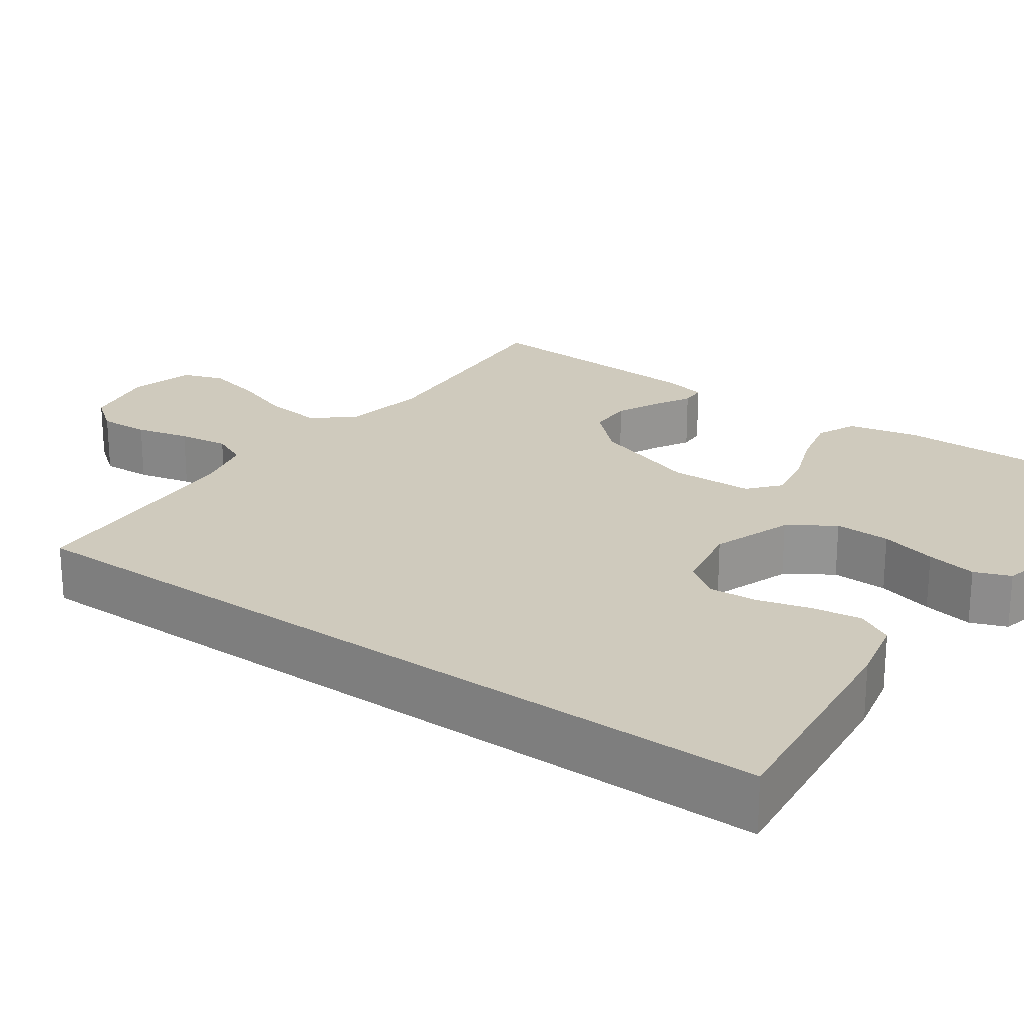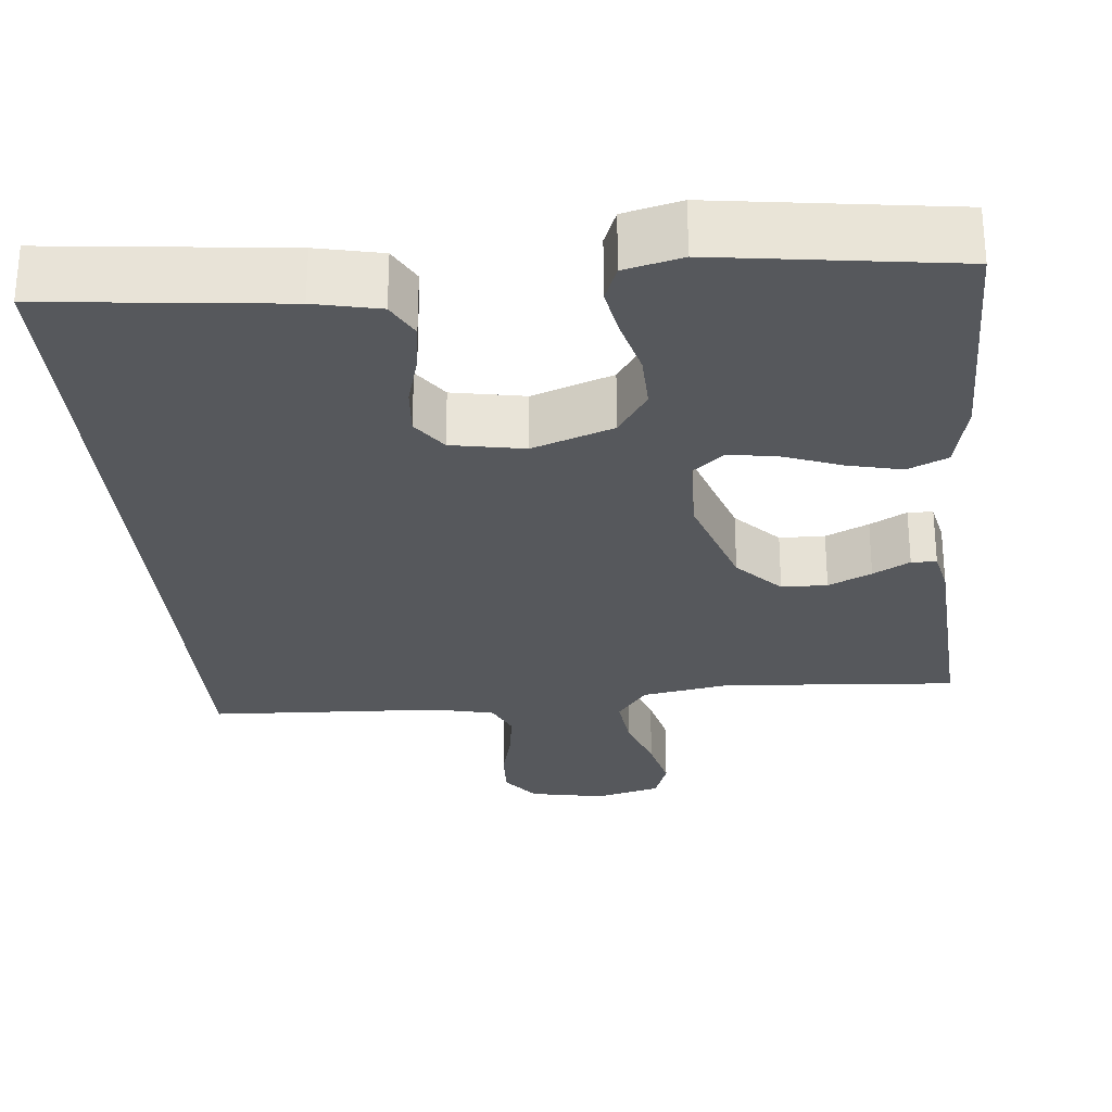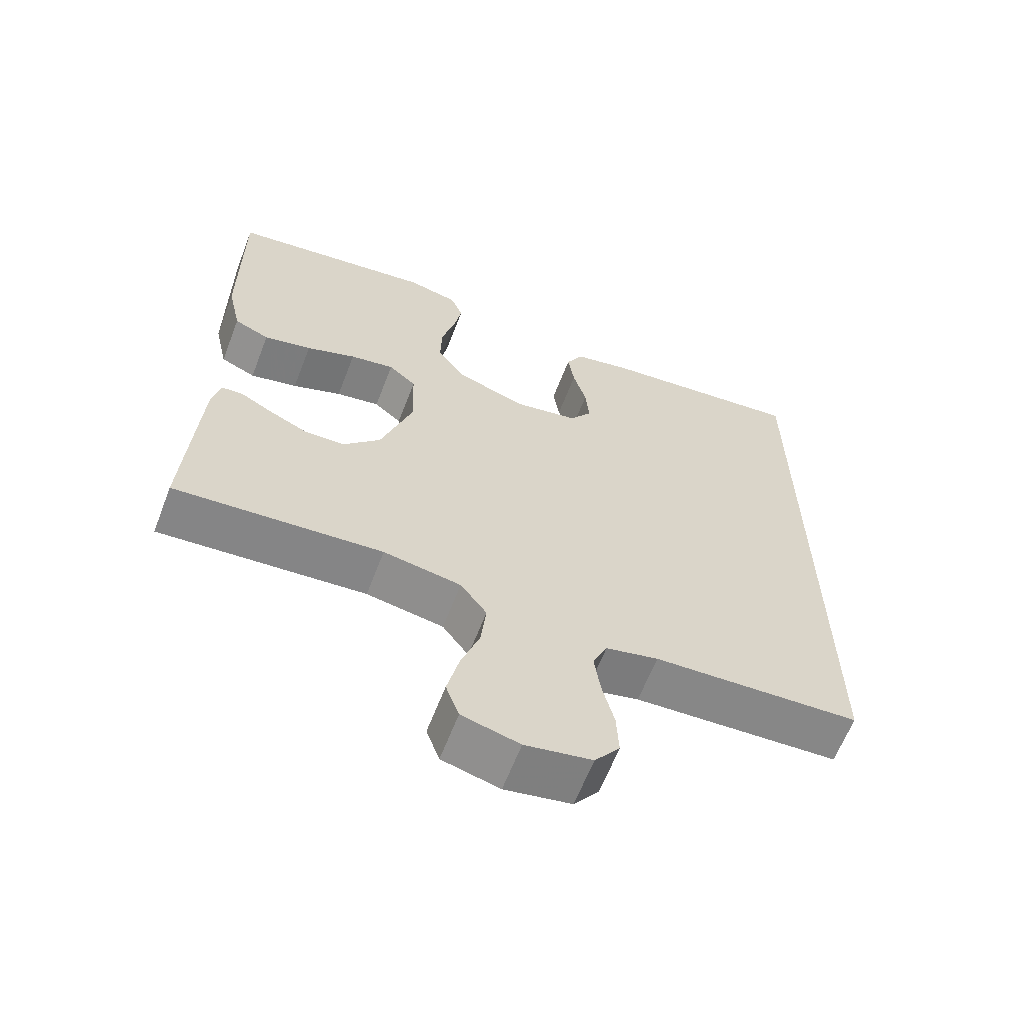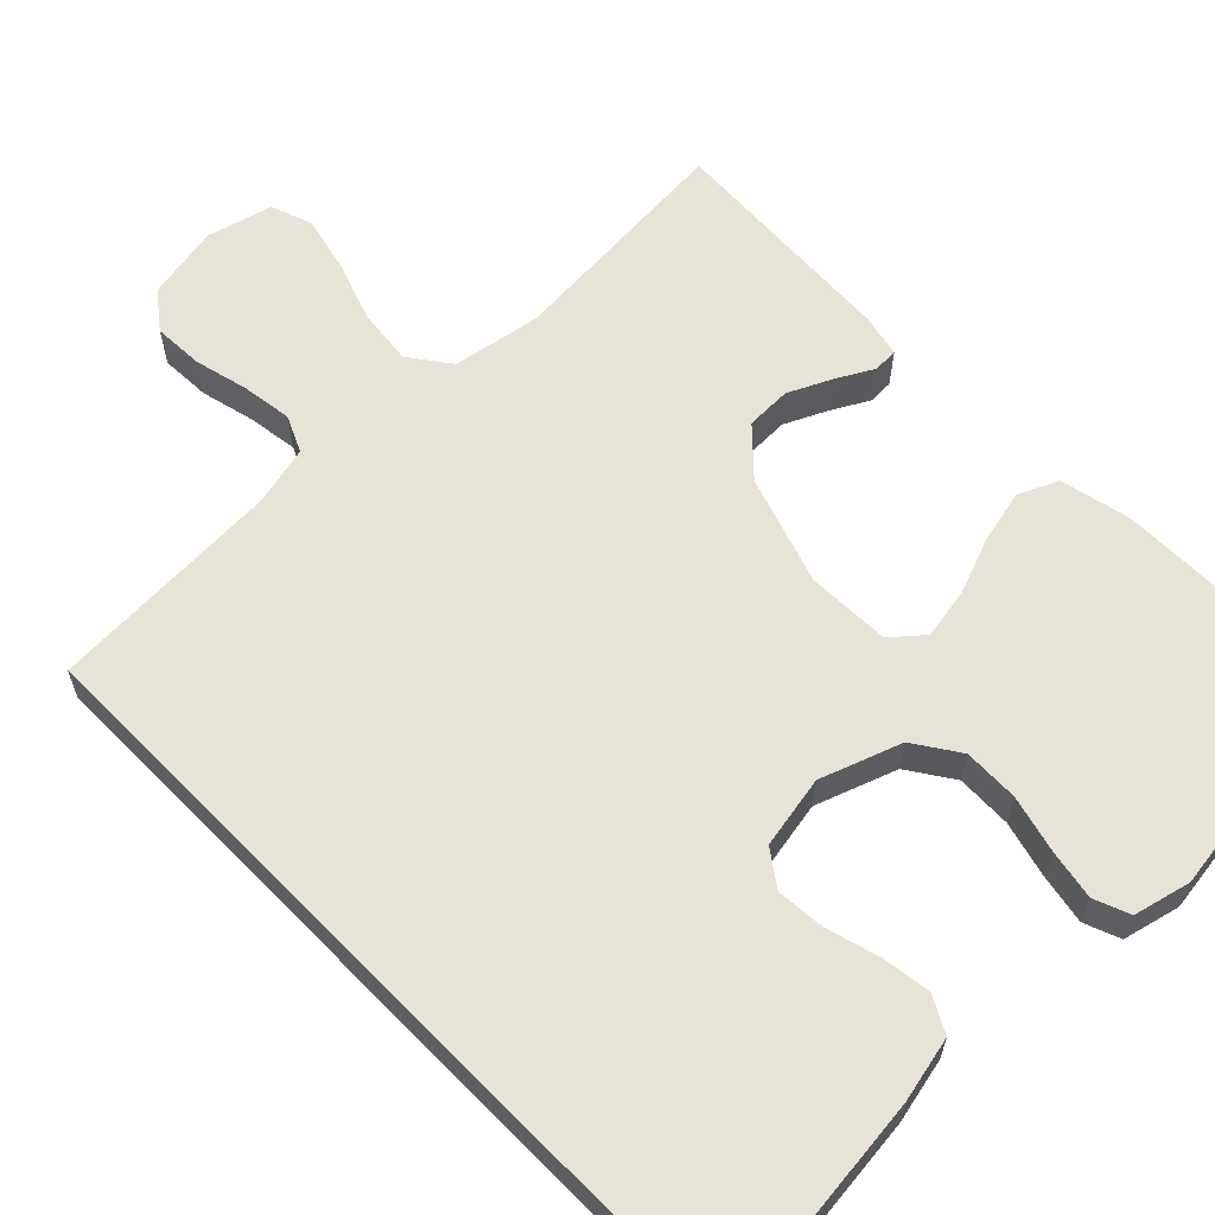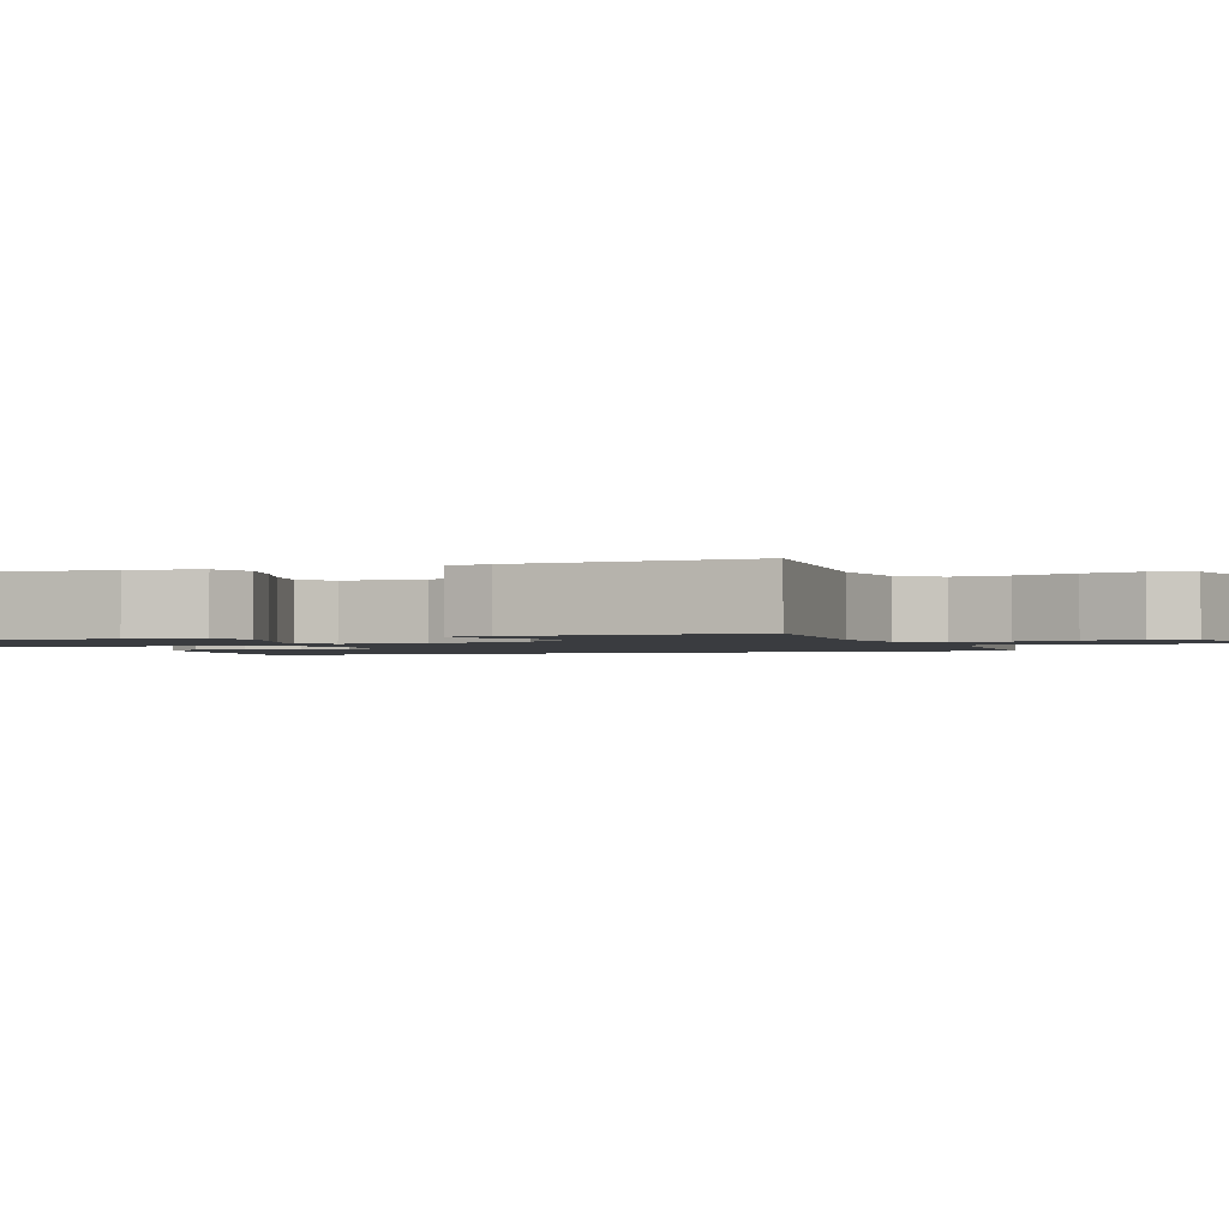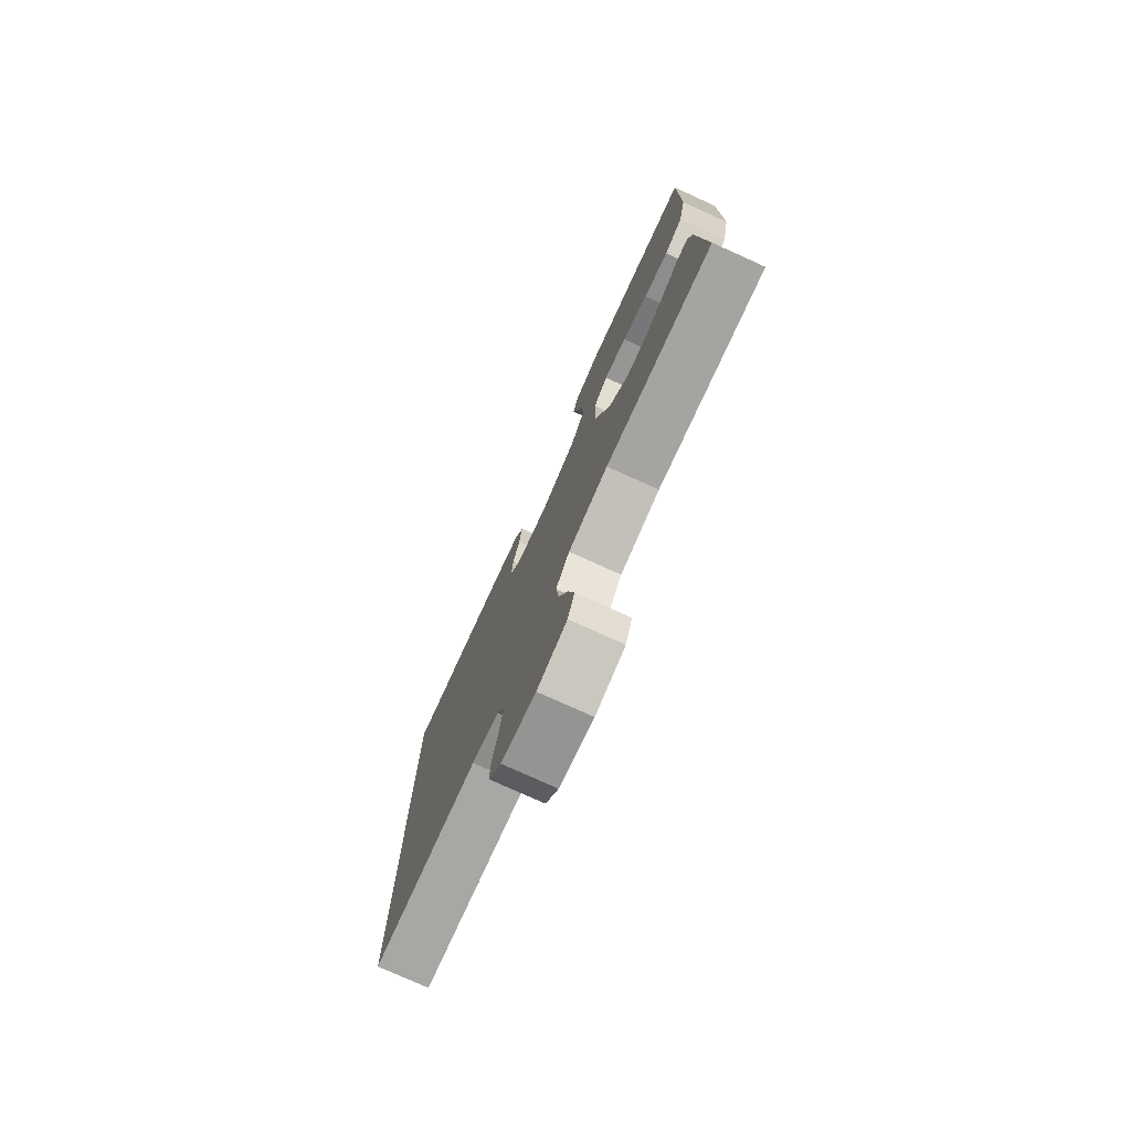
<metadata>
{"format":"obj","ext":"obj","renderer":"f3d","projection":"perspective","resolution":1024,"background":"white","views":[{"elev":22.8,"azim":-54.5,"up":"+Y"},{"elev":-28.0,"azim":5.4,"up":"+Y"},{"elev":-63.1,"azim":158.9,"up":"+Z"},{"elev":61.9,"azim":-44.5,"up":"+Y"},{"elev":-1.7,"azim":109.9,"up":"+Y"},{"elev":-77.4,"azim":65.7,"up":"+Z"}]}
</metadata>
<code>
v -0.5 0.07 0.525
v -0.2 0.07 0.493
v -0.117 0.07 0.475
v -0.092 0.07 0.429
v -0.101 0.07 0.367
v -0.12 0.07 0.299
v -0.125 0.07 0.237
v -0.093 0.07 0.192
v 0 0.07 0.175
v 0.103 0.07 0.212
v 0.142 0.07 0.27
v 0.14 0.07 0.341
v 0.121 0.07 0.413
v 0.109 0.07 0.477
v 0.127 0.07 0.523
v 0.2 0.07 0.541
v 0.5 0.07 0.5
v 0.498 0.07 0.2
v 0.478 0.07 0.11
v 0.427 0.07 0.087
v 0.358 0.07 0.103
v 0.286 0.07 0.13
v 0.222 0.07 0.141
v 0.182 0.07 0.107
v 0.179 0.07 0
v 0.225 0.07 -0.138
v 0.279 0.07 -0.195
v 0.337 0.07 -0.196
v 0.392 0.07 -0.17
v 0.439 0.07 -0.144
v 0.471 0.07 -0.145
v 0.483 0.07 -0.2
v 0.5 0.07 -0.5
v 0.2 0.07 -0.478
v 0.088 0.07 -0.498
v 0.05 0.07 -0.55
v 0.058 0.07 -0.621
v 0.085 0.07 -0.698
v 0.102 0.07 -0.77
v 0.083 0.07 -0.823
v 0 0.07 -0.845
v -0.096 0.07 -0.827
v -0.132 0.07 -0.78
v -0.129 0.07 -0.716
v -0.112 0.07 -0.647
v -0.103 0.07 -0.583
v -0.124 0.07 -0.537
v -0.2 0.07 -0.519
v -0.5 0.07 -0.505
v -0.5 0 0.525
v -0.2 0 0.493
v -0.117 0 0.475
v -0.092 0 0.429
v -0.101 0 0.367
v -0.12 0 0.299
v -0.125 0 0.237
v -0.093 0 0.192
v 0 0 0.175
v 0.103 0 0.212
v 0.142 0 0.27
v 0.14 0 0.341
v 0.121 0 0.413
v 0.109 0 0.477
v 0.127 0 0.523
v 0.2 0 0.541
v 0.5 0 0.5
v 0.498 0 0.2
v 0.478 0 0.11
v 0.427 0 0.087
v 0.358 0 0.103
v 0.286 0 0.13
v 0.222 0 0.141
v 0.182 0 0.107
v 0.179 0 0
v 0.225 0 -0.138
v 0.279 0 -0.195
v 0.337 0 -0.196
v 0.392 0 -0.17
v 0.439 0 -0.144
v 0.471 0 -0.145
v 0.483 0 -0.2
v 0.5 0 -0.5
v 0.2 0 -0.478
v 0.088 0 -0.498
v 0.05 0 -0.55
v 0.058 0 -0.621
v 0.085 0 -0.698
v 0.102 0 -0.77
v 0.083 0 -0.823
v 0 0 -0.845
v -0.096 0 -0.827
v -0.132 0 -0.78
v -0.129 0 -0.716
v -0.112 0 -0.647
v -0.103 0 -0.583
v -0.124 0 -0.537
v -0.2 0 -0.519
v -0.5 0 -0.505
f 1 2 3
f 49 1 3
f 48 49 3
f 43 44 45
f 42 43 45
f 41 42 45
f 40 41 45
f 39 40 45
f 38 39 45
f 37 38 45
f 36 37 45 46
f 35 36 46 47
f 32 33 34
f 31 32 34
f 30 31 34
f 29 30 34
f 28 29 34 35
f 35 47 48
f 28 35 48
f 27 28 48
f 20 21 22
f 19 20 22
f 18 19 22
f 17 18 22
f 16 17 22
f 15 16 22
f 14 15 22
f 13 14 22
f 12 13 22
f 11 12 22 23
f 10 11 23 24
f 3 4 5 6
f 3 6 7
f 48 3 7
f 26 27 48
f 25 26 48
f 24 25 48
f 10 24 48
f 9 10 48
f 8 9 48
f 7 8 48
f 52 51 50
f 52 50 98
f 52 98 97
f 94 93 92
f 94 92 91
f 94 91 90
f 94 90 89
f 94 89 88
f 94 88 87
f 94 87 86
f 95 94 86 85
f 96 95 85 84
f 83 82 81
f 83 81 80
f 83 80 79
f 83 79 78
f 84 83 78 77
f 97 96 84
f 97 84 77
f 97 77 76
f 71 70 69
f 71 69 68
f 71 68 67
f 71 67 66
f 71 66 65
f 71 65 64
f 71 64 63
f 71 63 62
f 71 62 61
f 72 71 61 60
f 73 72 60 59
f 55 54 53 52
f 56 55 52
f 56 52 97
f 97 76 75
f 97 75 74
f 97 74 73
f 97 73 59
f 97 59 58
f 97 58 57
f 97 57 56
f 1 50 51 2
f 2 51 52 3
f 3 52 53 4
f 4 53 54 5
f 5 54 55 6
f 6 55 56 7
f 7 56 57 8
f 8 57 58 9
f 9 58 59 10
f 10 59 60 11
f 11 60 61 12
f 12 61 62 13
f 13 62 63 14
f 14 63 64 15
f 15 64 65 16
f 16 65 66 17
f 17 66 67 18
f 18 67 68 19
f 19 68 69 20
f 20 69 70 21
f 21 70 71 22
f 22 71 72 23
f 23 72 73 24
f 24 73 74 25
f 25 74 75 26
f 26 75 76 27
f 27 76 77 28
f 28 77 78 29
f 29 78 79 30
f 30 79 80 31
f 31 80 81 32
f 32 81 82 33
f 33 82 83 34
f 34 83 84 35
f 35 84 85 36
f 36 85 86 37
f 37 86 87 38
f 38 87 88 39
f 39 88 89 40
f 40 89 90 41
f 41 90 91 42
f 42 91 92 43
f 43 92 93 44
f 44 93 94 45
f 45 94 95 46
f 46 95 96 47
f 47 96 97 48
f 48 97 98 49
f 49 98 50 1

</code>
